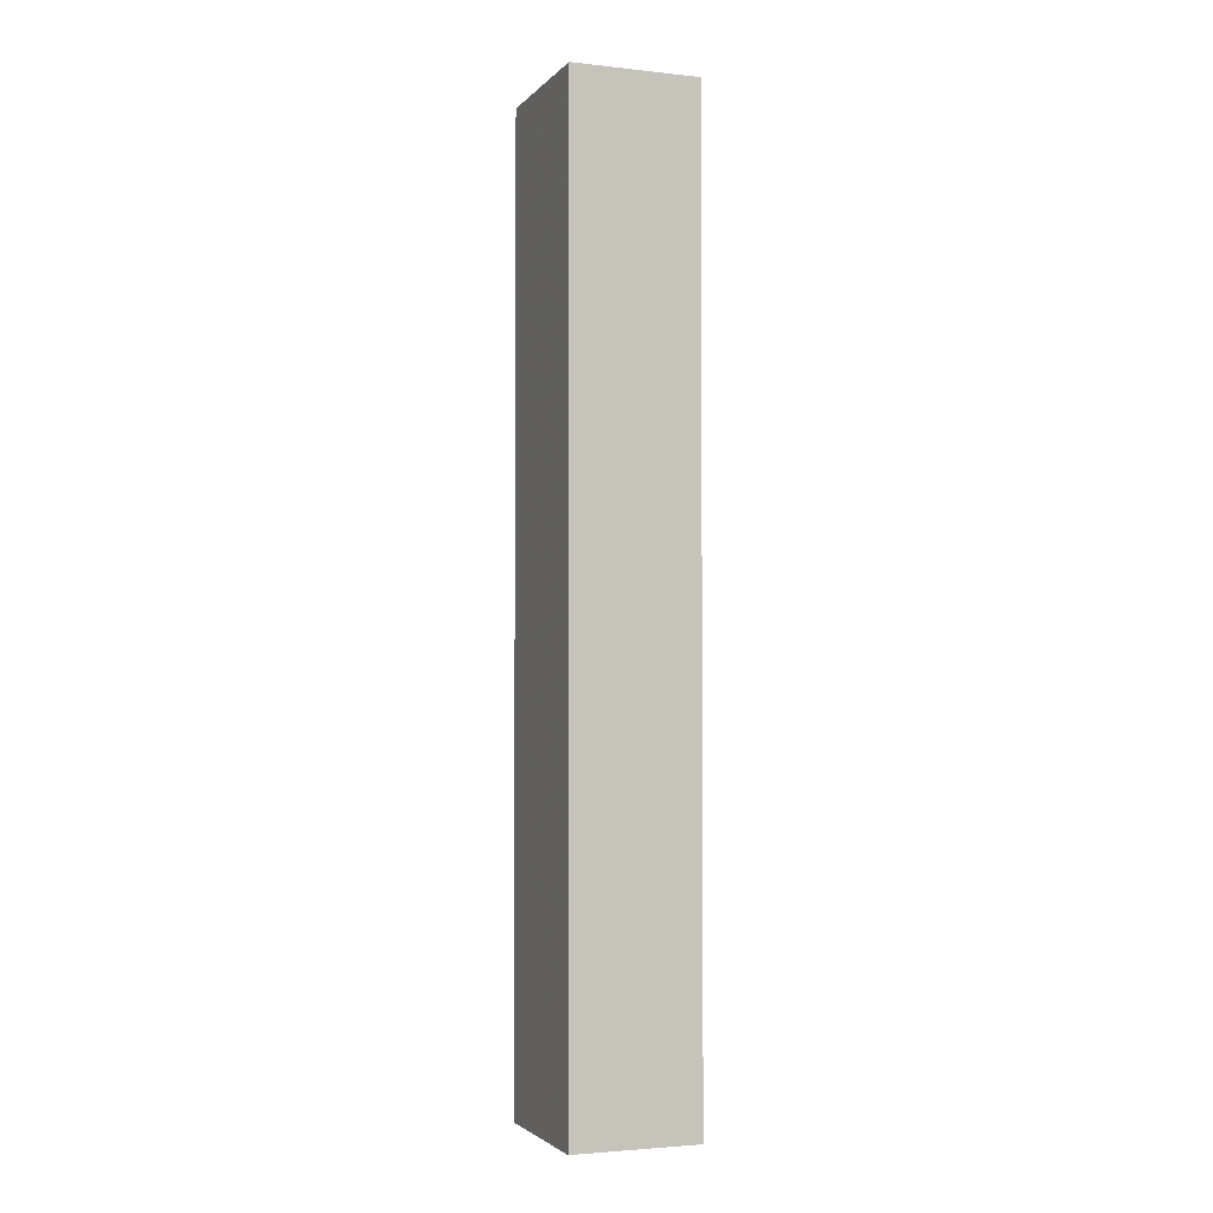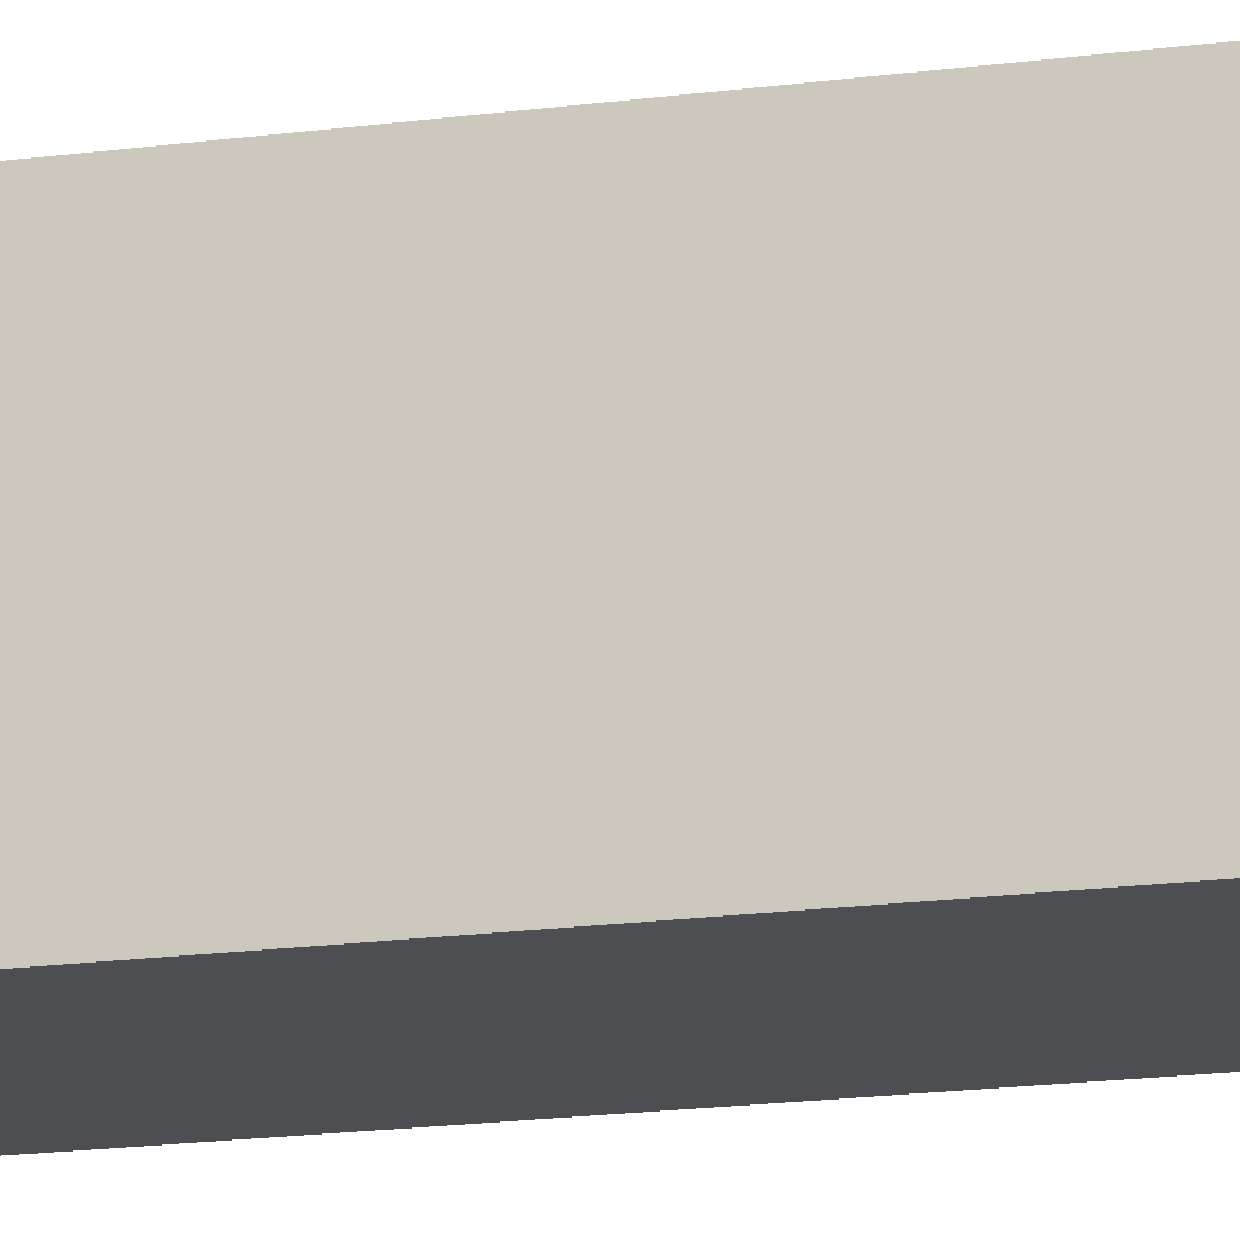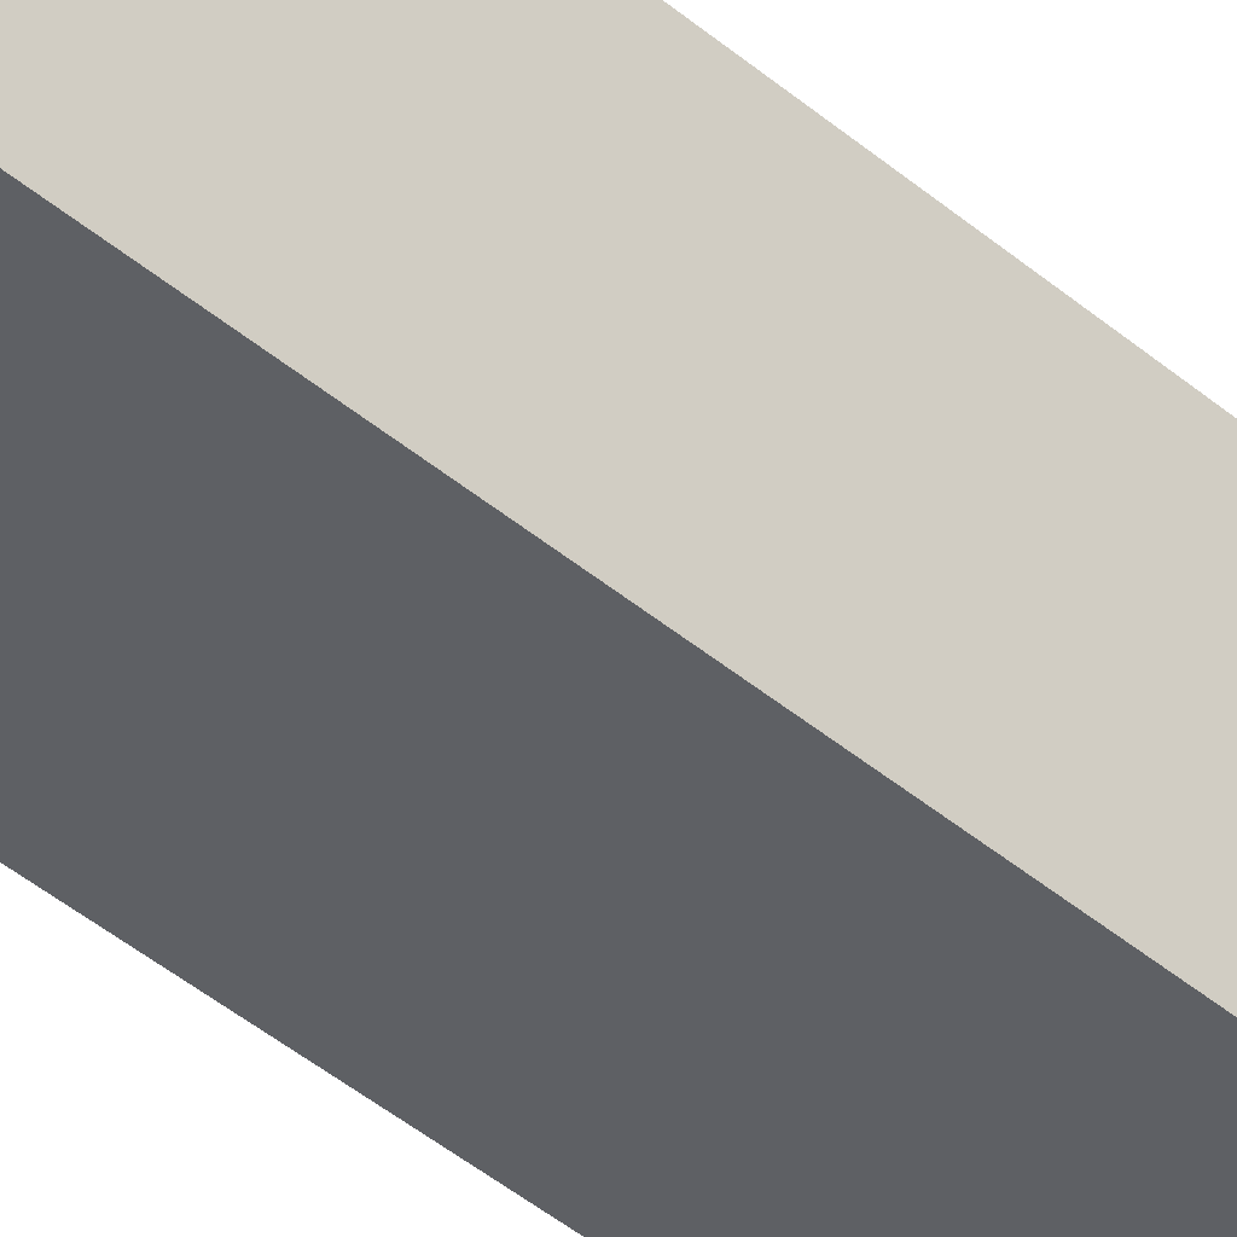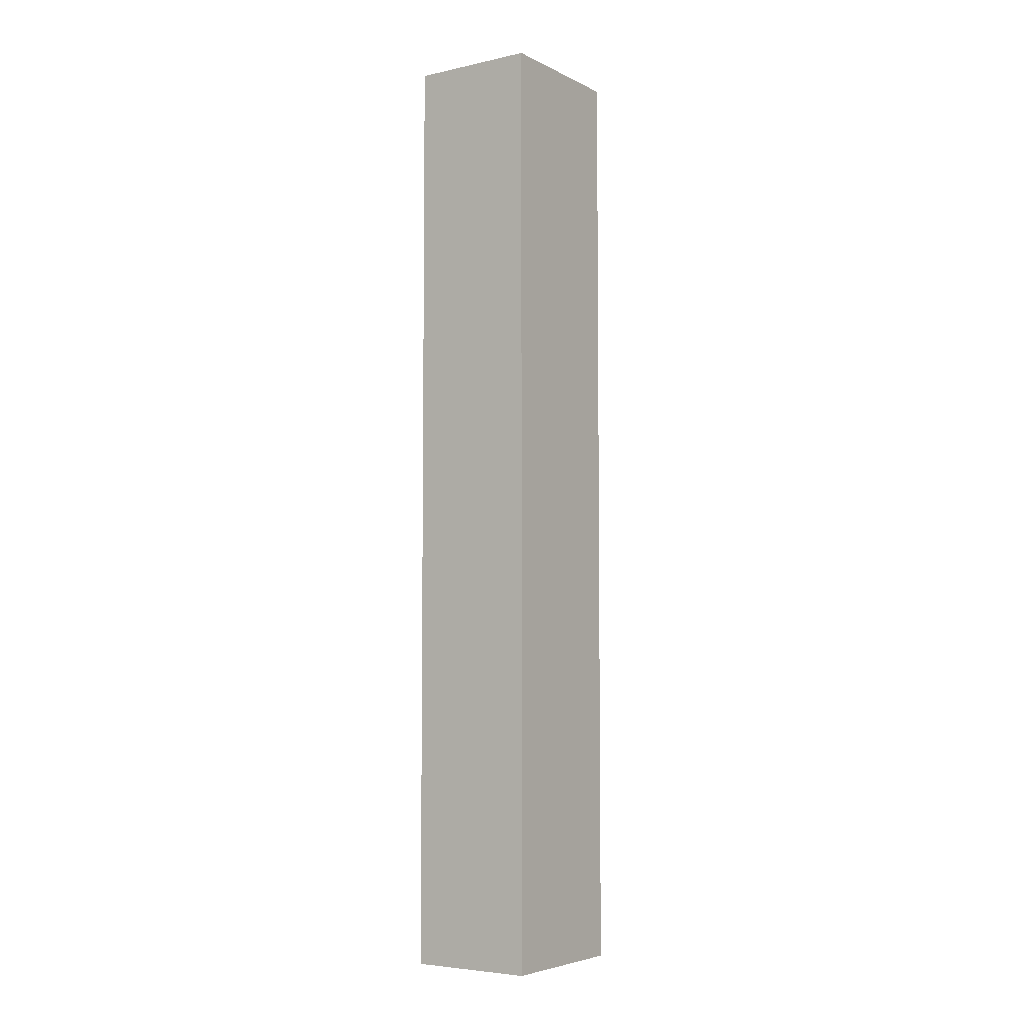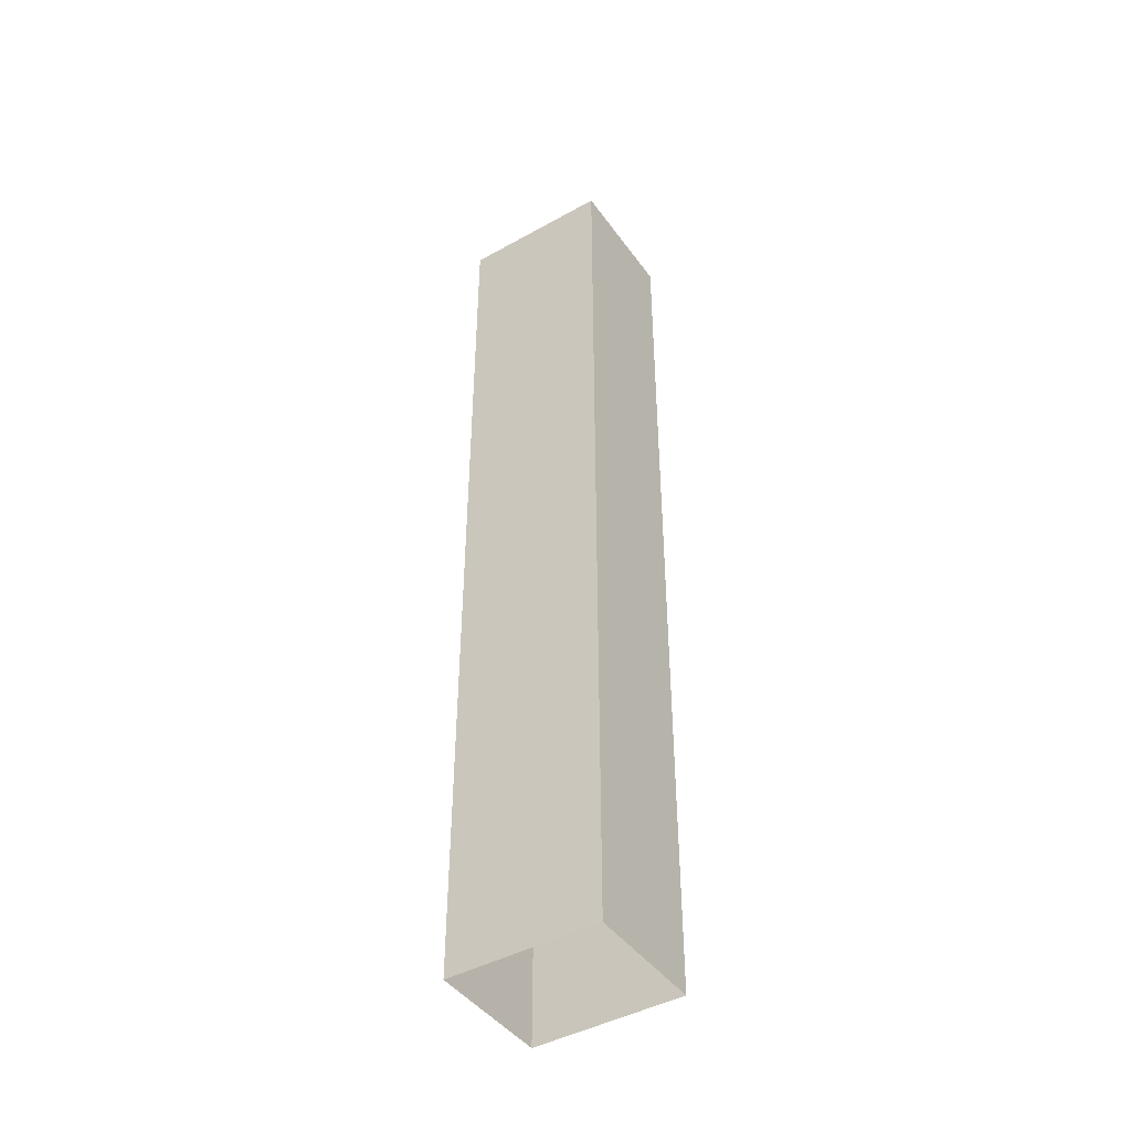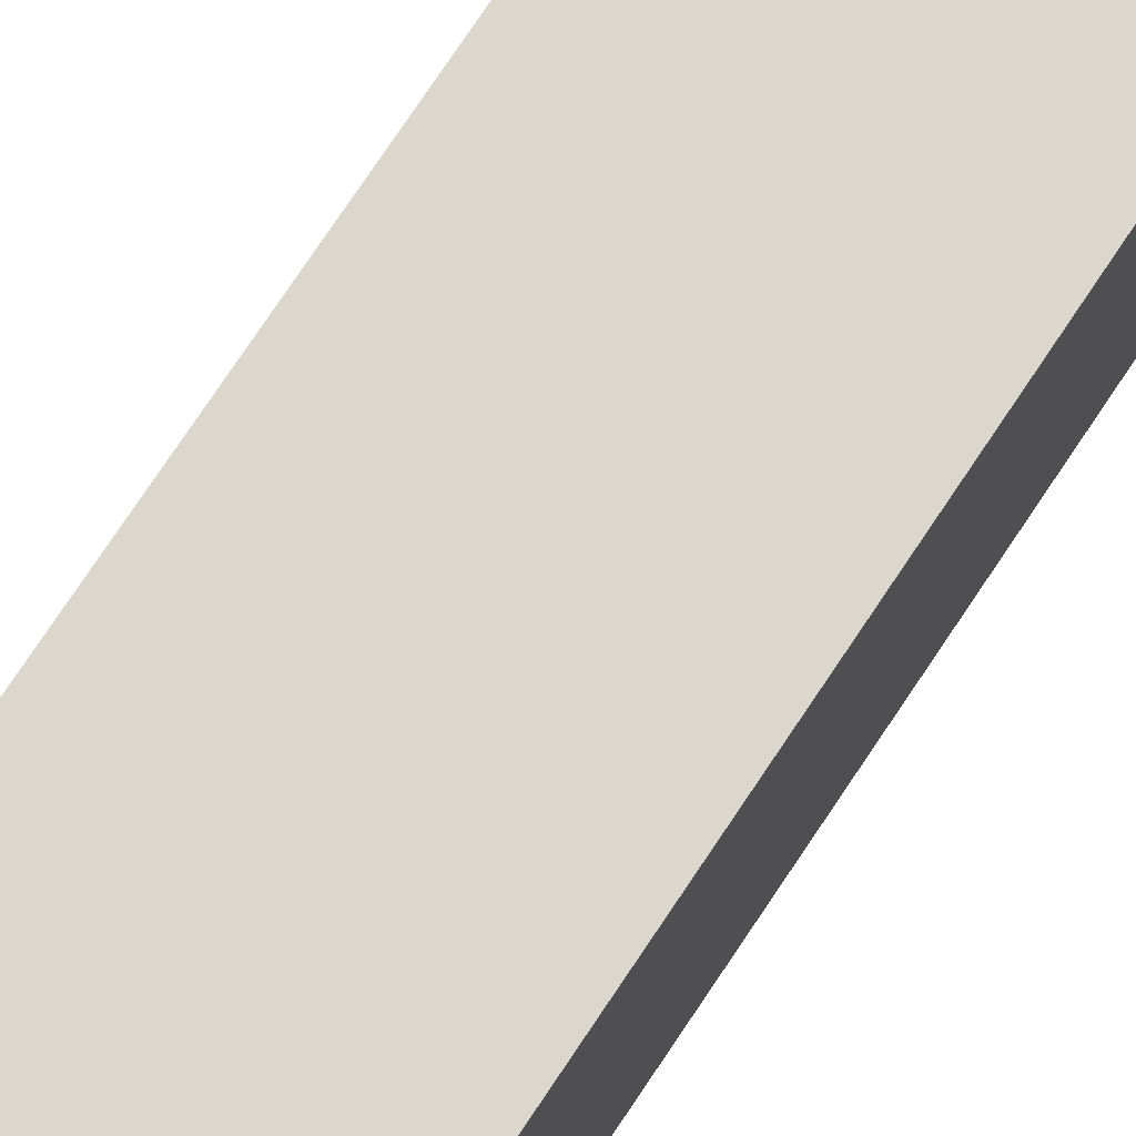
<metadata>
{"format":"obj","ext":"obj","renderer":"f3d","projection":"perspective","resolution":1024,"background":"white","views":[{"elev":-2.9,"azim":-22.2,"up":"+Z"},{"elev":-15.4,"azim":-72.8,"up":"+Y"},{"elev":-44.4,"azim":45.6,"up":"+Y"},{"elev":-5.1,"azim":32.8,"up":"+Z"},{"elev":-44.1,"azim":-58.6,"up":"+Z"},{"elev":72.5,"azim":33.3,"up":"+Y"}]}
</metadata>
<code>
v -3.726e+05 -1.05e+05 26.96
v -3.726e+05 -1.05e+05 26.96
v -3.726e+05 -1.05e+05 26.96
v -3.726e+05 -1.05e+05 26.96
v -3.726e+05 -1.05e+05 62.66
v -3.726e+05 -1.05e+05 62.66
v -3.726e+05 -1.05e+05 62.66
v -3.726e+05 -1.05e+05 62.66
f 1 2 3
f 1 4 2
f 5 6 7
f 5 8 6
f 6 4 1
f 6 8 4
f 6 1 3
f 7 6 3
f 5 2 4
f 8 5 4
f 5 3 2
f 5 7 3

</code>
